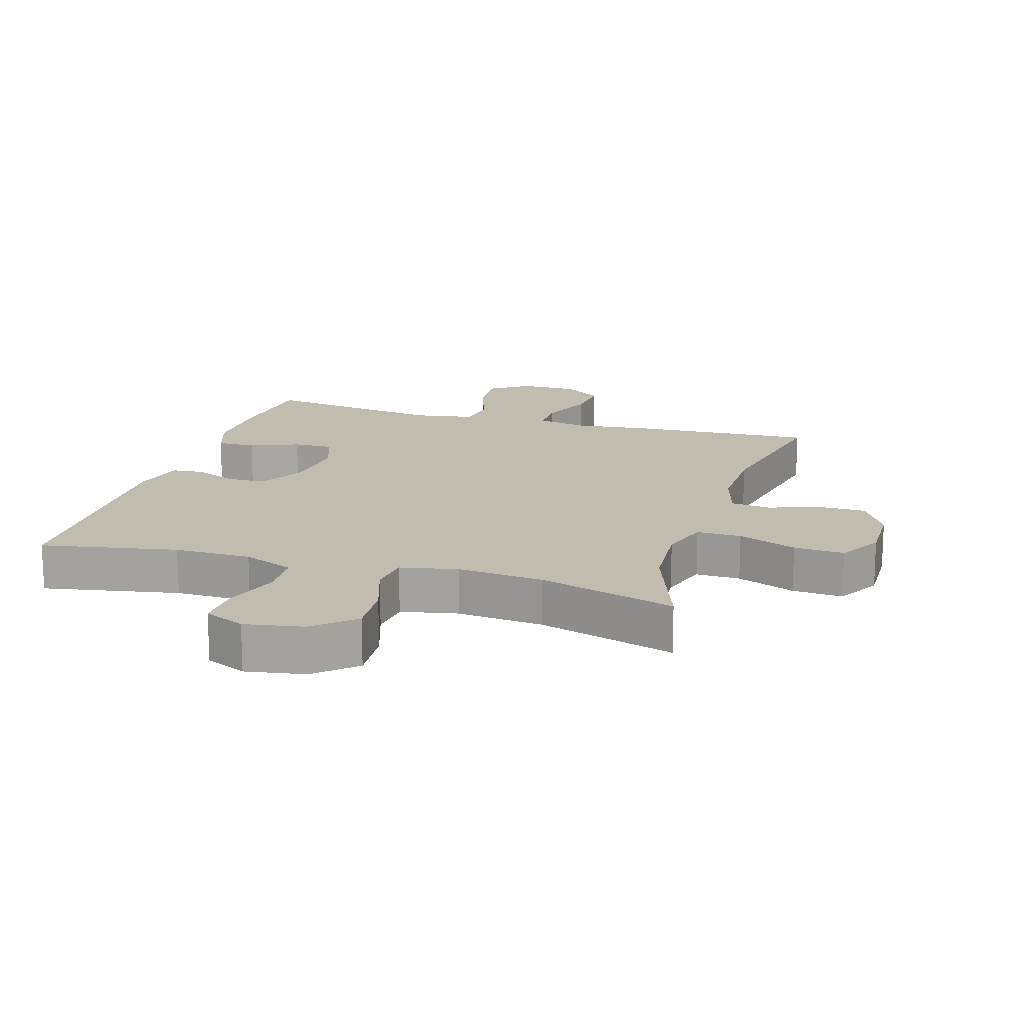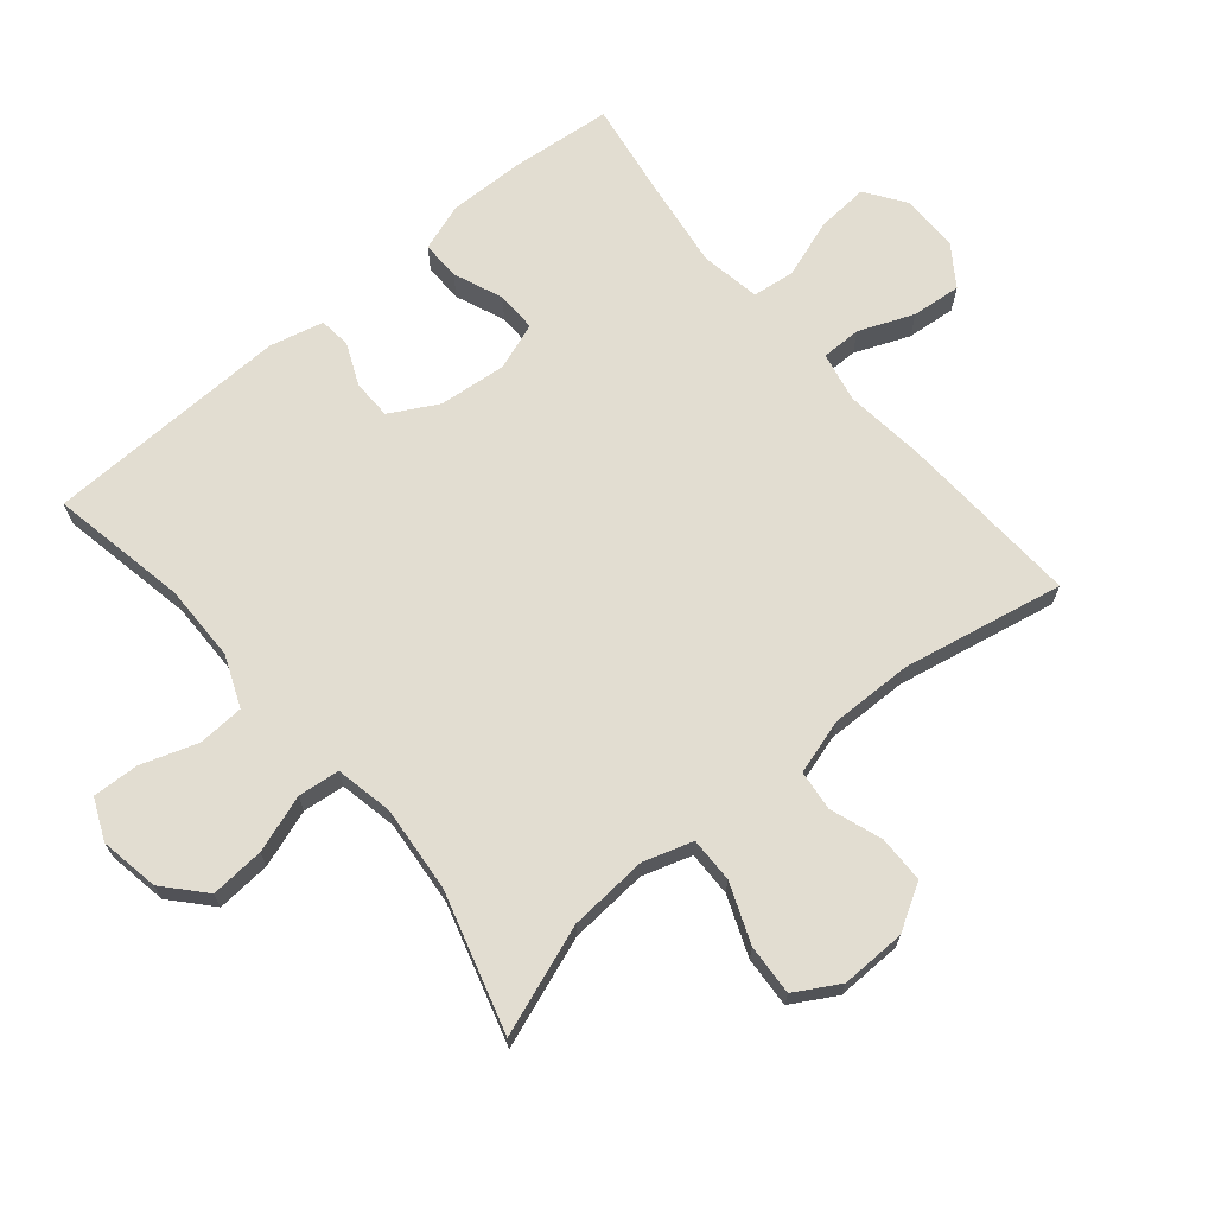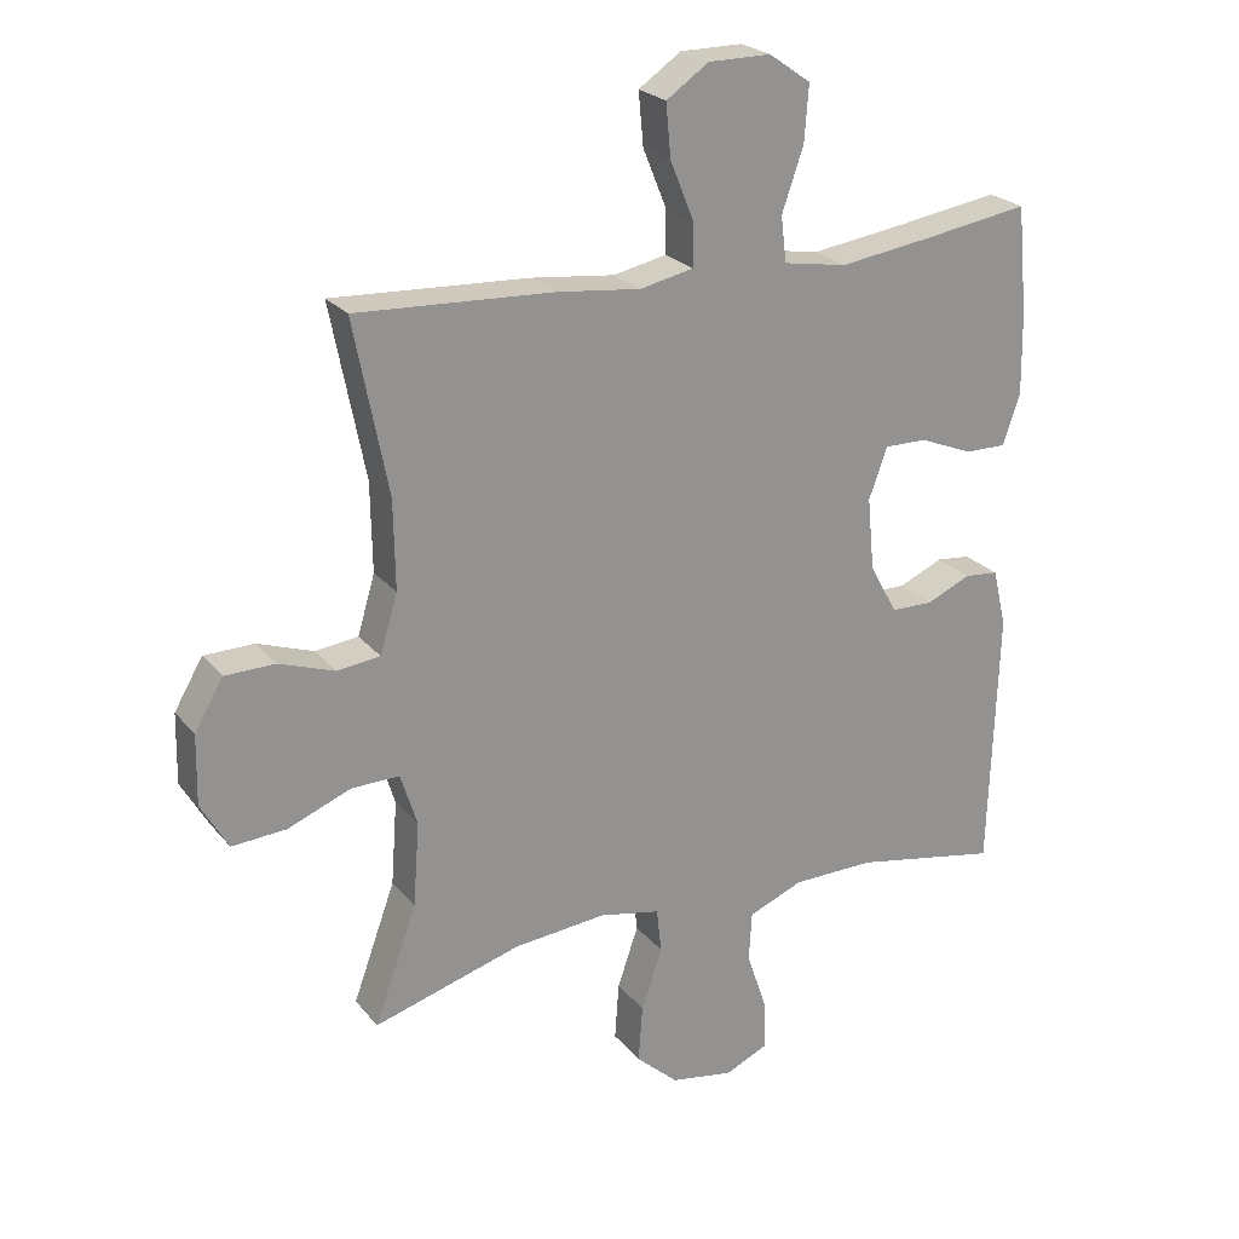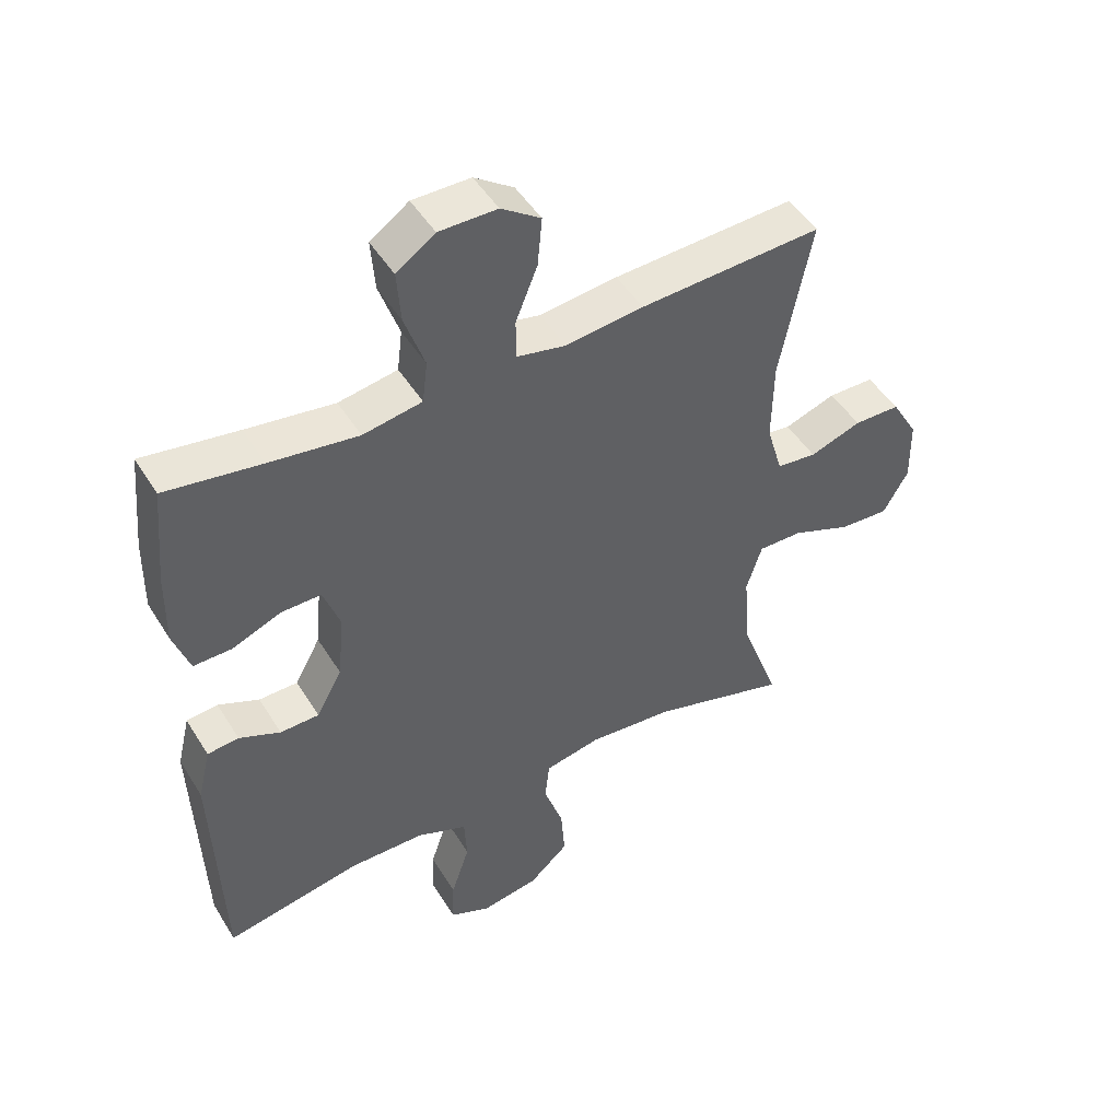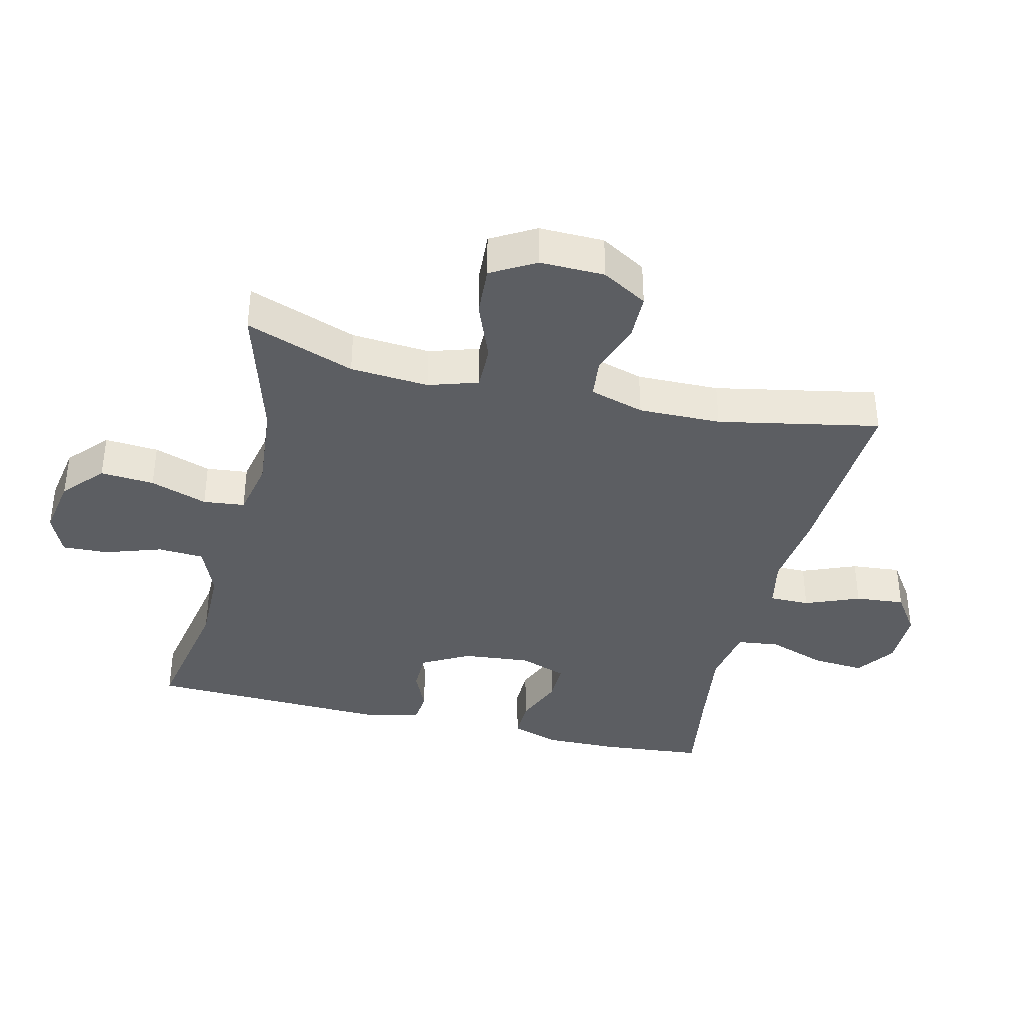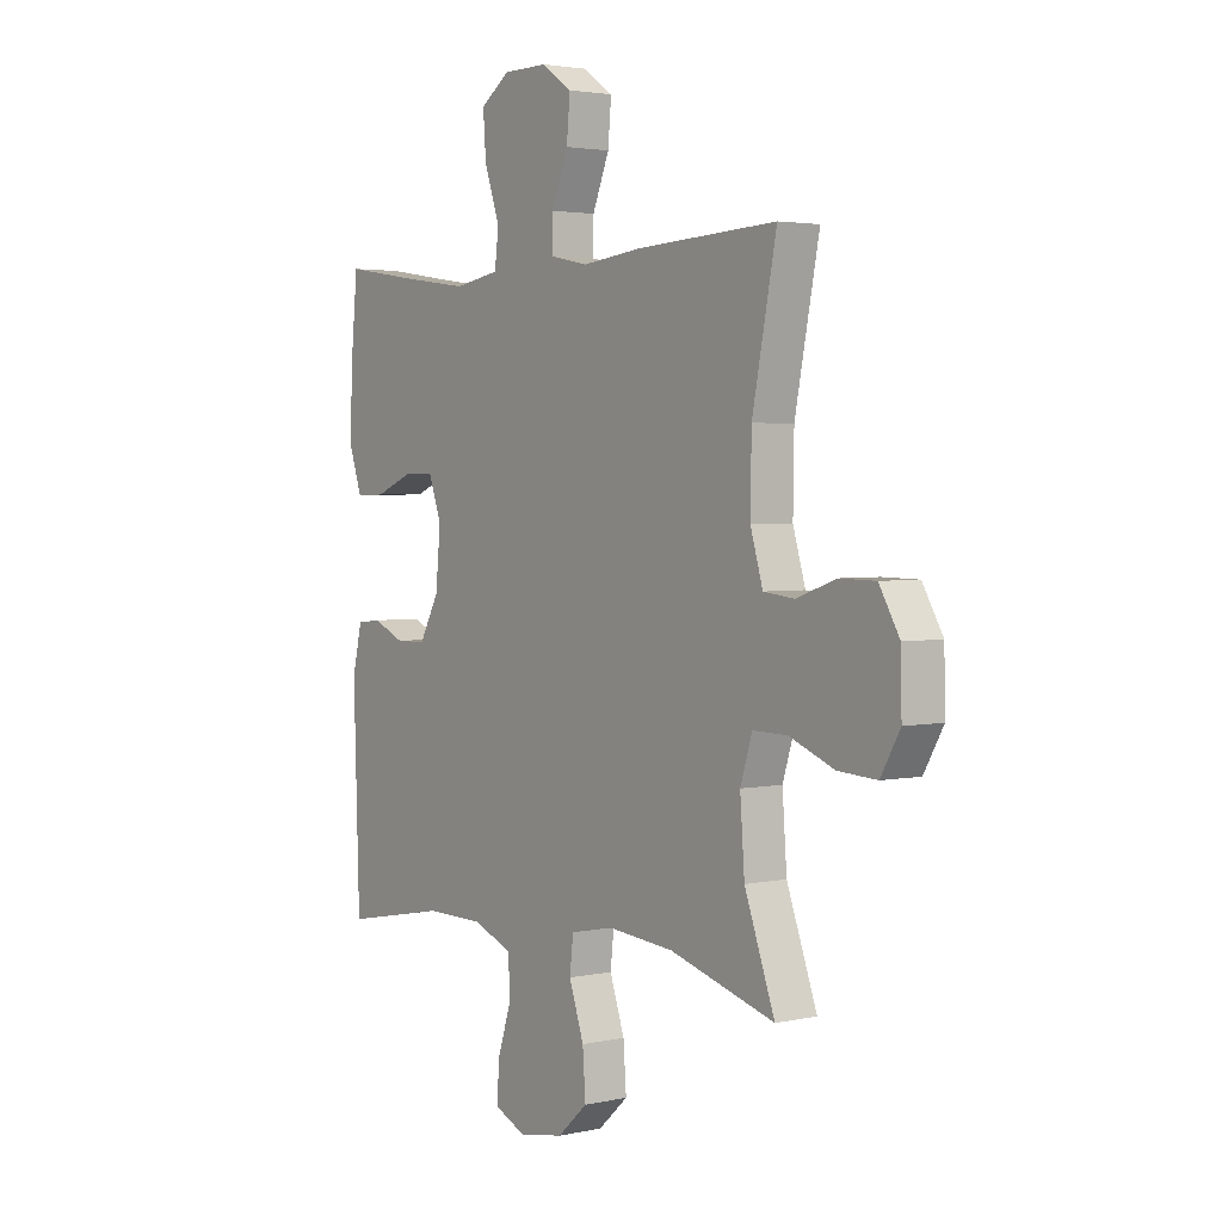
<metadata>
{"format":"obj","ext":"obj","renderer":"f3d","projection":"perspective","resolution":1024,"background":"white","views":[{"elev":16.4,"azim":-163.0,"up":"+Y"},{"elev":68.6,"azim":-129.9,"up":"+Y"},{"elev":23.7,"azim":-29.0,"up":"+Z"},{"elev":48.0,"azim":149.6,"up":"+Z"},{"elev":-37.9,"azim":-103.5,"up":"+Y"},{"elev":2.9,"azim":-126.5,"up":"+Z"}]}
</metadata>
<code>
v 0.5 0.07 0.5
v 0.515 0.07 0.344
v 0.517 0.07 0.228
v 0.492 0.07 0.155
v 0.432 0.07 0.156
v 0.356 0.07 0.187
v 0.294 0.07 0.188
v 0.268 0.07 0.115
v 0.278 0.07 0.011
v 0.318 0.07 -0.062
v 0.379 0.07 -0.063
v 0.443 0.07 -0.035
v 0.492 0.07 -0.04
v 0.512 0.07 -0.123
v 0.5 0.07 -0.5
v 0.29 0.07 -0.46
v 0.171 0.07 -0.461
v 0.092 0.07 -0.493
v 0.088 0.07 -0.564
v 0.117 0.07 -0.651
v 0.12 0.07 -0.722
v 0.057 0.07 -0.75
v -0.034 0.07 -0.734
v -0.095 0.07 -0.679
v -0.089 0.07 -0.596
v -0.059 0.07 -0.508
v -0.066 0.07 -0.444
v -0.154 0.07 -0.426
v -0.287 0.07 -0.438
v -0.5 0.07 -0.5
v -0.439 0.07 -0.332
v -0.43 0.07 -0.211
v -0.454 0.07 -0.135
v -0.523 0.07 -0.136
v -0.614 0.07 -0.172
v -0.692 0.07 -0.177
v -0.731 0.07 -0.109
v -0.729 0.07 -0.009
v -0.688 0.07 0.061
v -0.616 0.07 0.062
v -0.536 0.07 0.034
v -0.474 0.07 0.041
v -0.449 0.07 0.125
v -0.451 0.07 0.252
v -0.5 0.07 0.5
v -0.217 0.07 0.485
v -0.096 0.07 0.471
v -0.019 0.07 0.487
v -0.019 0.07 0.549
v -0.053 0.07 0.633
v -0.06 0.07 0.709
v 0.001 0.07 0.751
v 0.091 0.07 0.751
v 0.151 0.07 0.709
v 0.145 0.07 0.629
v 0.114 0.07 0.539
v 0.122 0.07 0.474
v 0.214 0.07 0.458
v 0.351 0.07 0.477
v 0.5 0 0.5
v 0.515 0 0.344
v 0.517 0 0.228
v 0.492 0 0.155
v 0.432 0 0.156
v 0.356 0 0.187
v 0.294 0 0.188
v 0.268 0 0.115
v 0.278 0 0.011
v 0.318 0 -0.062
v 0.379 0 -0.063
v 0.443 0 -0.035
v 0.492 0 -0.04
v 0.512 0 -0.123
v 0.5 0 -0.5
v 0.29 0 -0.46
v 0.171 0 -0.461
v 0.092 0 -0.493
v 0.088 0 -0.564
v 0.117 0 -0.651
v 0.12 0 -0.722
v 0.057 0 -0.75
v -0.034 0 -0.734
v -0.095 0 -0.679
v -0.089 0 -0.596
v -0.059 0 -0.508
v -0.066 0 -0.444
v -0.154 0 -0.426
v -0.287 0 -0.438
v -0.5 0 -0.5
v -0.439 0 -0.332
v -0.43 0 -0.211
v -0.454 0 -0.135
v -0.523 0 -0.136
v -0.614 0 -0.172
v -0.692 0 -0.177
v -0.731 0 -0.109
v -0.729 0 -0.009
v -0.688 0 0.061
v -0.616 0 0.062
v -0.536 0 0.034
v -0.474 0 0.041
v -0.449 0 0.125
v -0.451 0 0.252
v -0.5 0 0.5
v -0.217 0 0.485
v -0.096 0 0.471
v -0.019 0 0.487
v -0.019 0 0.549
v -0.053 0 0.633
v -0.06 0 0.709
v 0.001 0 0.751
v 0.091 0 0.751
v 0.151 0 0.709
v 0.145 0 0.629
v 0.114 0 0.539
v 0.122 0 0.474
v 0.214 0 0.458
v 0.351 0 0.477
f 53 54 55 56
f 51 52 53 56
f 49 50 51 56
f 48 49 56 57
f 47 48 57 58
f 44 45 46 47
f 43 44 47 58
f 38 39 40 41
f 38 41 42
f 37 38 42
f 34 35 36 37
f 33 34 37 42
f 32 33 42 43
f 29 30 31
f 28 29 31 32
f 27 28 32 43
f 23 24 25 26
f 23 26 27
f 22 23 27
f 19 20 21 22
f 18 19 22 27
f 17 18 27 43
f 13 14 15 16
f 11 12 13 16
f 10 11 16 17
f 9 10 17 43
f 3 4 5 6
f 3 6 7
f 59 1 2 3
f 59 3 7
f 58 59 7 8
f 8 9 43 58
f 115 114 113 112
f 115 112 111 110
f 115 110 109 108
f 116 115 108 107
f 117 116 107 106
f 106 105 104 103
f 117 106 103 102
f 100 99 98 97
f 101 100 97
f 101 97 96
f 96 95 94 93
f 101 96 93 92
f 102 101 92 91
f 90 89 88
f 91 90 88 87
f 102 91 87 86
f 85 84 83 82
f 86 85 82
f 86 82 81
f 81 80 79 78
f 86 81 78 77
f 102 86 77 76
f 75 74 73 72
f 75 72 71 70
f 76 75 70 69
f 102 76 69 68
f 65 64 63 62
f 66 65 62
f 62 61 60 118
f 66 62 118
f 67 66 118 117
f 117 102 68 67
f 1 60 61 2
f 2 61 62 3
f 3 62 63 4
f 4 63 64 5
f 5 64 65 6
f 6 65 66 7
f 7 66 67 8
f 8 67 68 9
f 9 68 69 10
f 10 69 70 11
f 11 70 71 12
f 12 71 72 13
f 13 72 73 14
f 14 73 74 15
f 15 74 75 16
f 16 75 76 17
f 17 76 77 18
f 18 77 78 19
f 19 78 79 20
f 20 79 80 21
f 21 80 81 22
f 22 81 82 23
f 23 82 83 24
f 24 83 84 25
f 25 84 85 26
f 26 85 86 27
f 27 86 87 28
f 28 87 88 29
f 29 88 89 30
f 30 89 90 31
f 31 90 91 32
f 32 91 92 33
f 33 92 93 34
f 34 93 94 35
f 35 94 95 36
f 36 95 96 37
f 37 96 97 38
f 38 97 98 39
f 39 98 99 40
f 40 99 100 41
f 41 100 101 42
f 42 101 102 43
f 43 102 103 44
f 44 103 104 45
f 45 104 105 46
f 46 105 106 47
f 47 106 107 48
f 48 107 108 49
f 49 108 109 50
f 50 109 110 51
f 51 110 111 52
f 52 111 112 53
f 53 112 113 54
f 54 113 114 55
f 55 114 115 56
f 56 115 116 57
f 57 116 117 58
f 58 117 118 59
f 59 118 60 1

</code>
